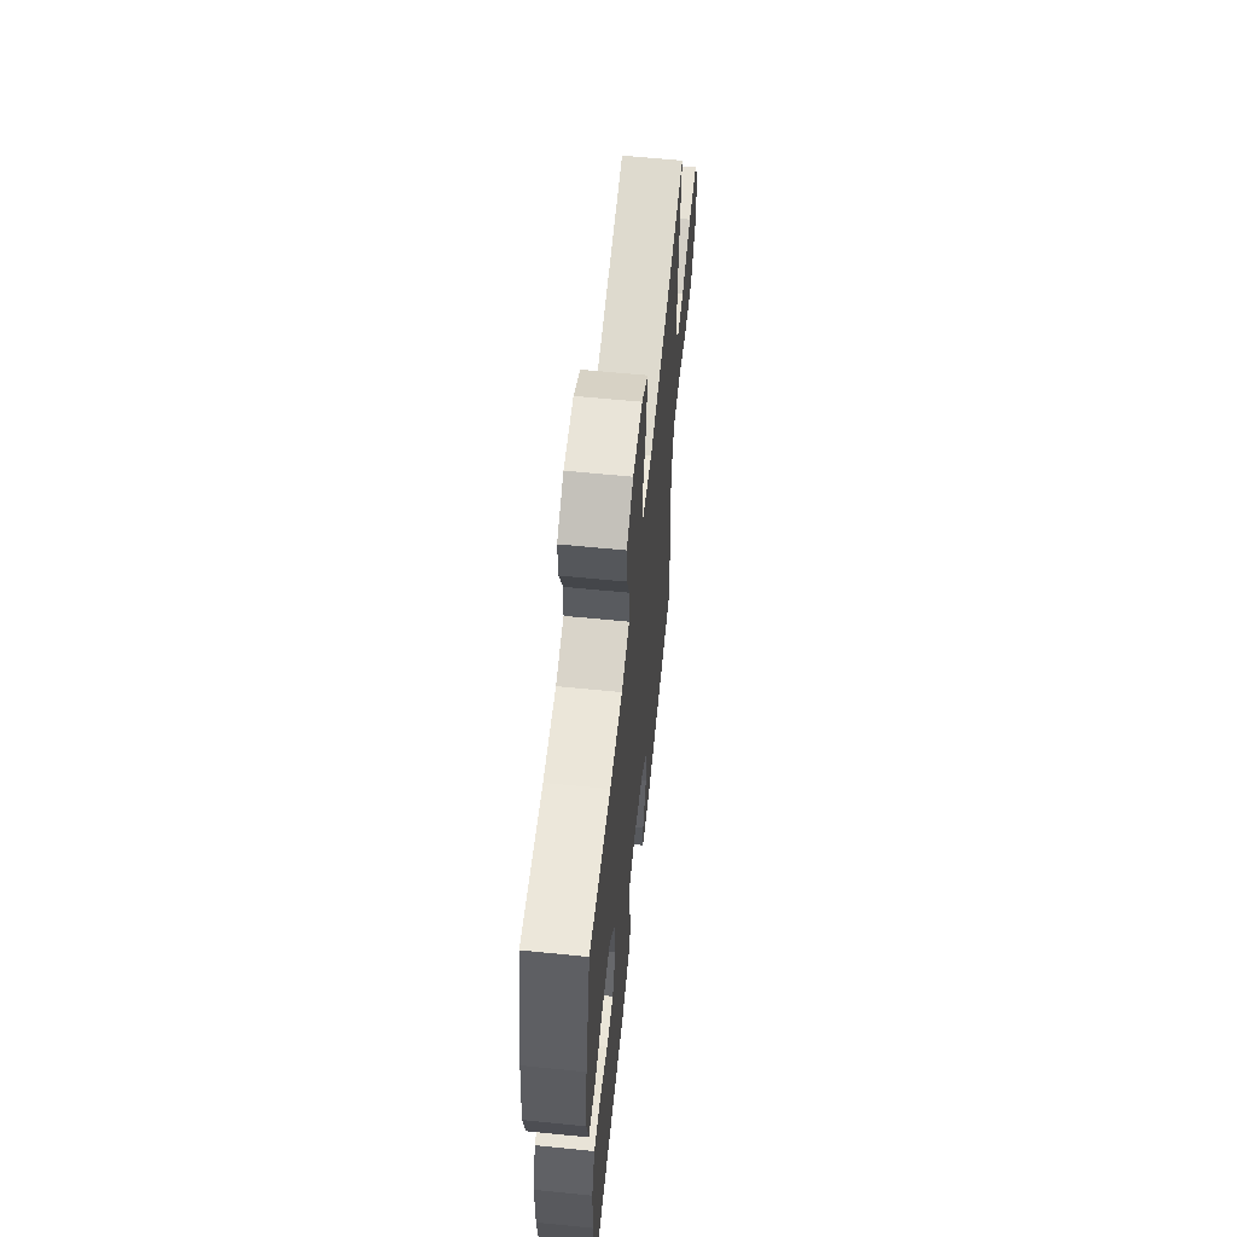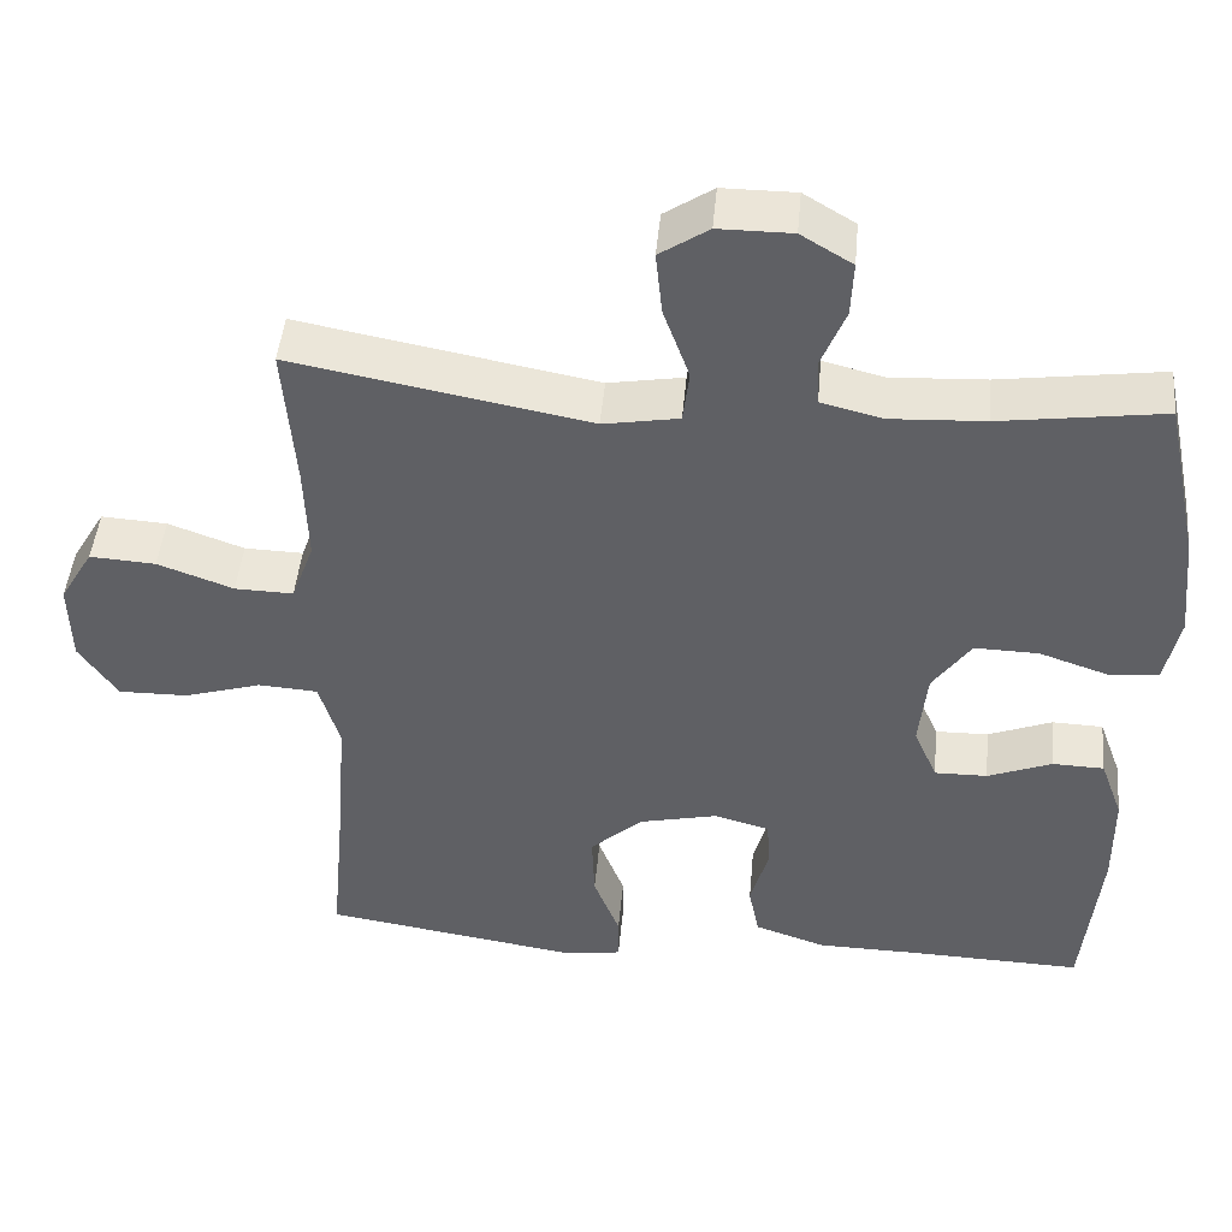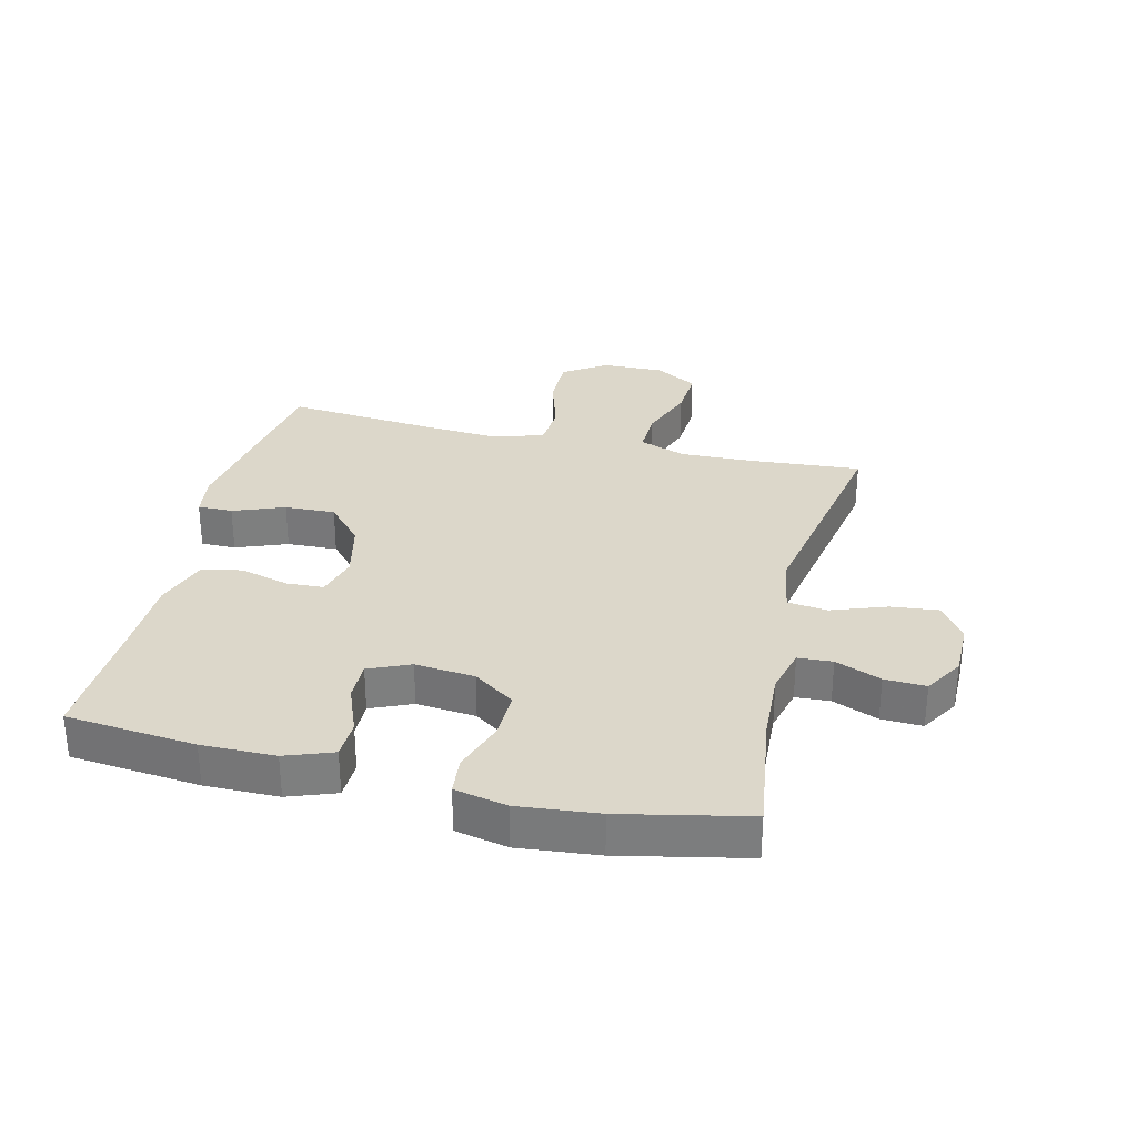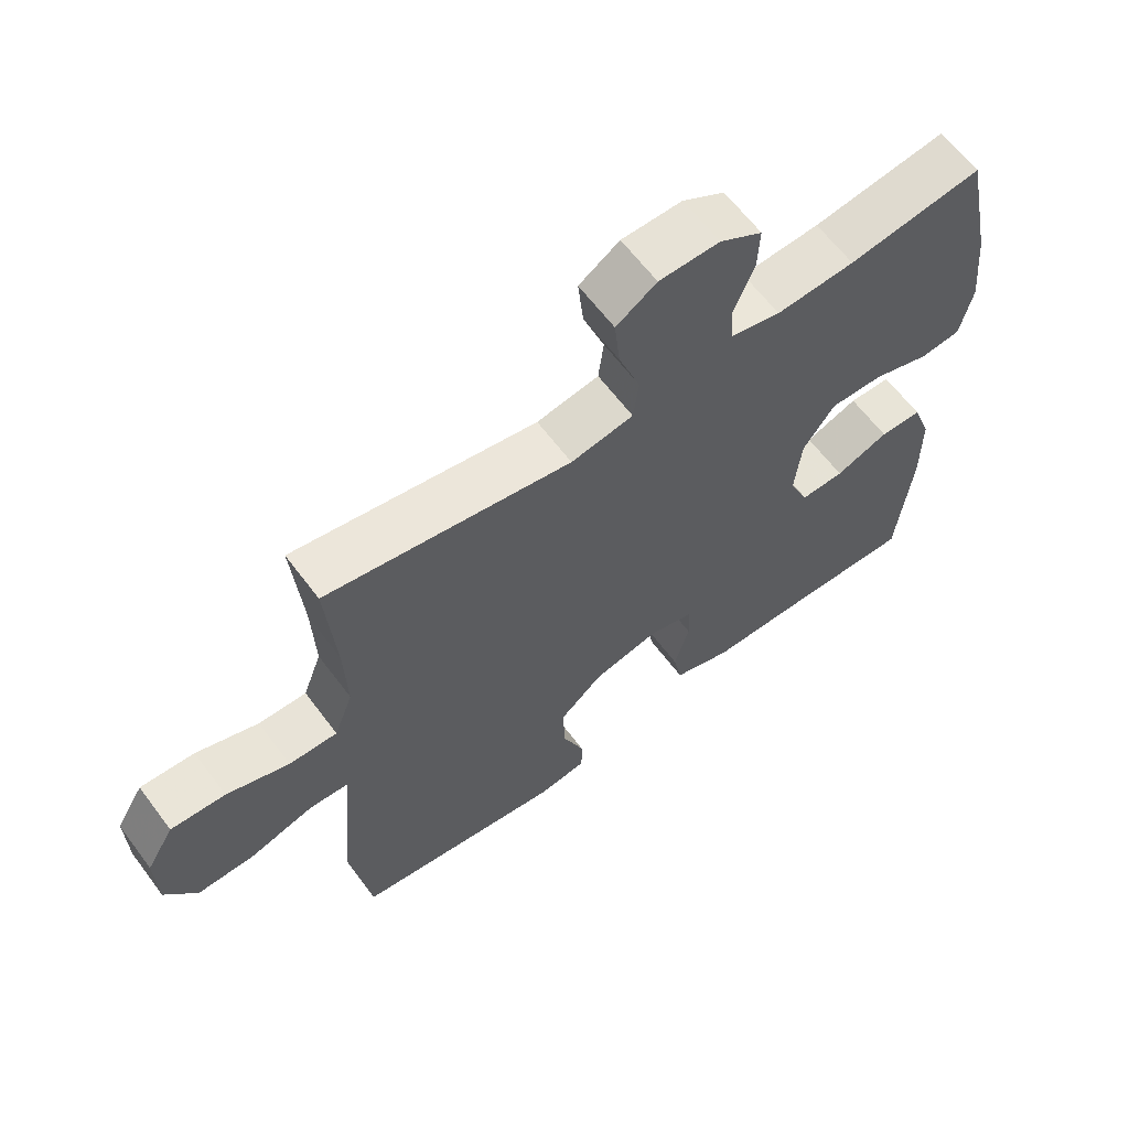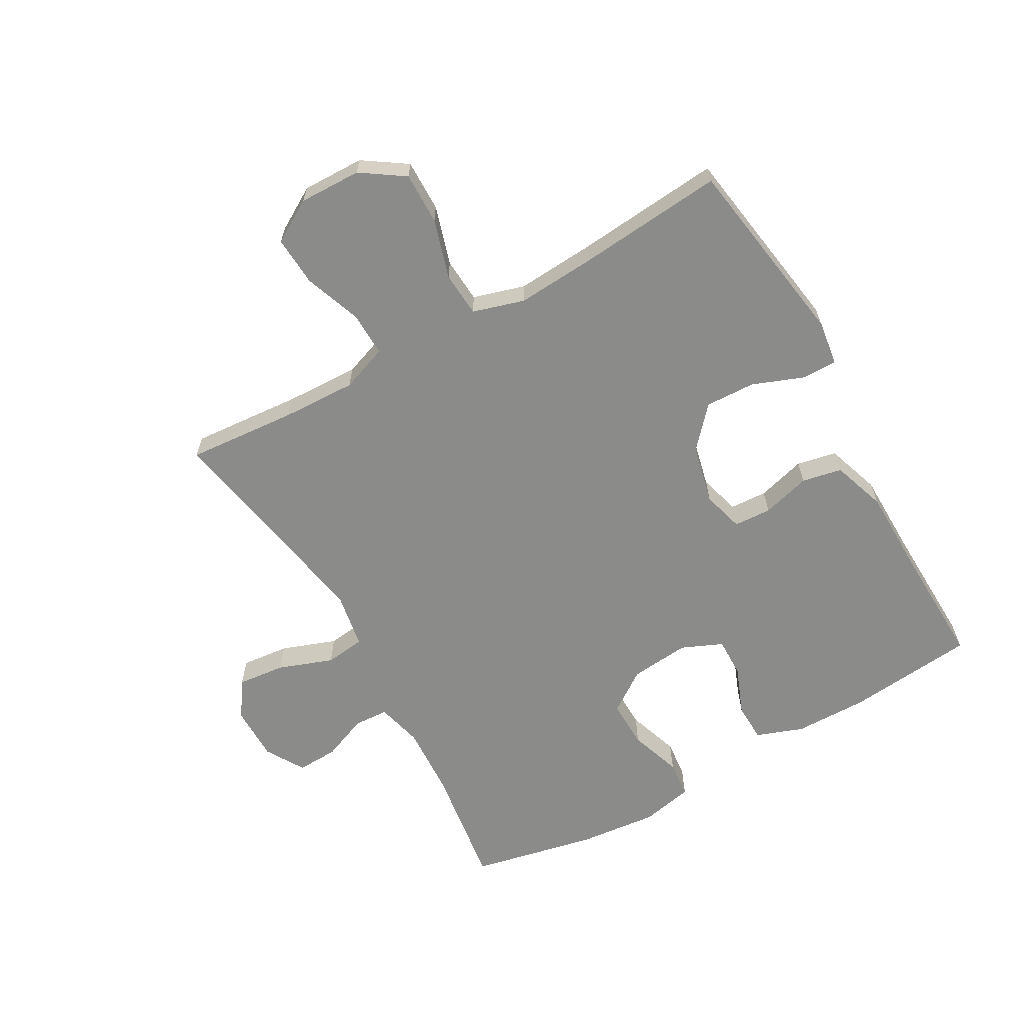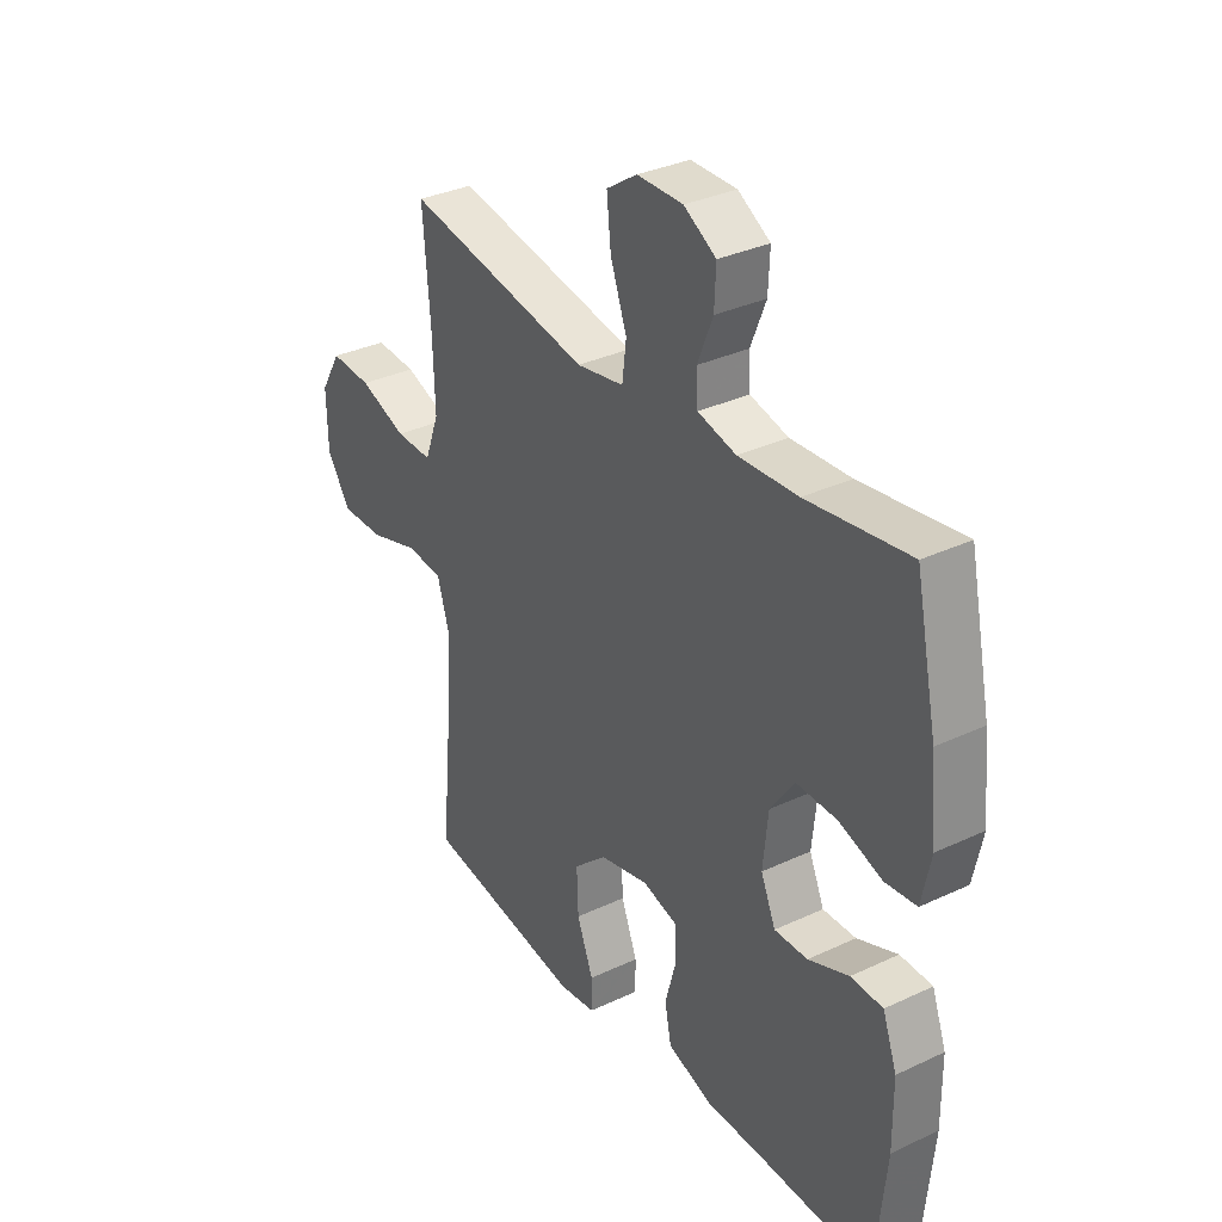
<metadata>
{"format":"obj","ext":"obj","renderer":"f3d","projection":"perspective","resolution":1024,"background":"white","views":[{"elev":60.4,"azim":-84.1,"up":"+Z"},{"elev":46.0,"azim":-174.8,"up":"+Z"},{"elev":30.8,"azim":-76.5,"up":"+Y"},{"elev":63.0,"azim":143.2,"up":"+Z"},{"elev":-63.7,"azim":119.4,"up":"+Y"},{"elev":33.2,"azim":-122.9,"up":"+Z"}]}
</metadata>
<code>
v 0.5 0.07 0.5
v 0.486 0.07 0.321
v 0.482 0.07 0.2
v 0.51 0.07 0.124
v 0.582 0.07 0.126
v 0.675 0.07 0.16
v 0.756 0.07 0.165
v 0.797 0.07 0.096
v 0.795 0.07 -0.005
v 0.748 0.07 -0.075
v 0.663 0.07 -0.074
v 0.567 0.07 -0.045
v 0.494 0.07 -0.05
v 0.469 0.07 -0.134
v 0.478 0.07 -0.262
v 0.5 0.07 -0.5
v 0.187 0.07 -0.549
v 0.114 0.07 -0.539
v 0.114 0.07 -0.482
v 0.146 0.07 -0.399
v 0.149 0.07 -0.317
v 0.084 0.07 -0.259
v -0.012 0.07 -0.237
v -0.08 0.07 -0.256
v -0.083 0.07 -0.317
v -0.061 0.07 -0.396
v -0.074 0.07 -0.461
v -0.162 0.07 -0.491
v -0.291 0.07 -0.493
v -0.5 0.07 -0.5
v -0.521 0.07 -0.29
v -0.52 0.07 -0.171
v -0.492 0.07 -0.094
v -0.429 0.07 -0.092
v -0.35 0.07 -0.123
v -0.285 0.07 -0.124
v -0.256 0.07 -0.057
v -0.266 0.07 0.04
v -0.313 0.07 0.107
v -0.392 0.07 0.105
v -0.477 0.07 0.076
v -0.538 0.07 0.082
v -0.556 0.07 0.167
v -0.543 0.07 0.296
v -0.5 0.07 0.5
v -0.3 0.07 0.472
v -0.183 0.07 0.466
v -0.108 0.07 0.485
v -0.105 0.07 0.541
v -0.135 0.07 0.615
v -0.138 0.07 0.682
v -0.075 0.07 0.72
v 0.015 0.07 0.72
v 0.075 0.07 0.68
v 0.067 0.07 0.602
v 0.035 0.07 0.513
v 0.043 0.07 0.448
v 0.136 0.07 0.432
v 0.5 0 0.5
v 0.486 0 0.321
v 0.482 0 0.2
v 0.51 0 0.124
v 0.582 0 0.126
v 0.675 0 0.16
v 0.756 0 0.165
v 0.797 0 0.096
v 0.795 0 -0.005
v 0.748 0 -0.075
v 0.663 0 -0.074
v 0.567 0 -0.045
v 0.494 0 -0.05
v 0.469 0 -0.134
v 0.478 0 -0.262
v 0.5 0 -0.5
v 0.187 0 -0.549
v 0.114 0 -0.539
v 0.114 0 -0.482
v 0.146 0 -0.399
v 0.149 0 -0.317
v 0.084 0 -0.259
v -0.012 0 -0.237
v -0.08 0 -0.256
v -0.083 0 -0.317
v -0.061 0 -0.396
v -0.074 0 -0.461
v -0.162 0 -0.491
v -0.291 0 -0.493
v -0.5 0 -0.5
v -0.521 0 -0.29
v -0.52 0 -0.171
v -0.492 0 -0.094
v -0.429 0 -0.092
v -0.35 0 -0.123
v -0.285 0 -0.124
v -0.256 0 -0.057
v -0.266 0 0.04
v -0.313 0 0.107
v -0.392 0 0.105
v -0.477 0 0.076
v -0.538 0 0.082
v -0.556 0 0.167
v -0.543 0 0.296
v -0.5 0 0.5
v -0.3 0 0.472
v -0.183 0 0.466
v -0.108 0 0.485
v -0.105 0 0.541
v -0.135 0 0.615
v -0.138 0 0.682
v -0.075 0 0.72
v 0.015 0 0.72
v 0.075 0 0.68
v 0.067 0 0.602
v 0.035 0 0.513
v 0.043 0 0.448
v 0.136 0 0.432
f 54 55 56
f 53 54 56
f 52 53 56
f 51 52 56
f 50 51 56
f 49 50 56
f 48 49 56 57
f 47 48 57
f 46 47 57 58
f 44 45 46
f 43 44 46
f 42 43 46
f 41 42 46
f 40 41 46
f 39 40 46 58
f 33 34 35
f 32 33 35
f 31 32 35
f 30 31 35
f 29 30 35
f 29 35 36
f 28 29 36
f 27 28 36
f 26 27 36
f 25 26 36
f 24 25 36 37
f 18 19 20
f 17 18 20
f 16 17 20
f 15 16 20
f 14 15 20 21
f 13 14 21 22
f 10 11 12
f 9 10 12
f 8 9 12
f 7 8 12
f 6 7 12
f 5 6 12
f 4 5 12 13
f 13 22 23
f 4 13 23
f 3 4 23
f 58 1 2
f 39 58 2
f 38 39 2
f 24 37 38
f 23 24 38
f 3 23 38
f 2 3 38
f 114 113 112
f 114 112 111
f 114 111 110
f 114 110 109
f 114 109 108
f 114 108 107
f 115 114 107 106
f 115 106 105
f 116 115 105 104
f 104 103 102
f 104 102 101
f 104 101 100
f 104 100 99
f 104 99 98
f 116 104 98 97
f 93 92 91
f 93 91 90
f 93 90 89
f 93 89 88
f 93 88 87
f 94 93 87
f 94 87 86
f 94 86 85
f 94 85 84
f 94 84 83
f 95 94 83 82
f 78 77 76
f 78 76 75
f 78 75 74
f 78 74 73
f 79 78 73 72
f 80 79 72 71
f 70 69 68
f 70 68 67
f 70 67 66
f 70 66 65
f 70 65 64
f 70 64 63
f 71 70 63 62
f 81 80 71
f 81 71 62
f 81 62 61
f 60 59 116
f 60 116 97
f 60 97 96
f 96 95 82
f 96 82 81
f 96 81 61
f 96 61 60
f 1 59 60 2
f 2 60 61 3
f 3 61 62 4
f 4 62 63 5
f 5 63 64 6
f 6 64 65 7
f 7 65 66 8
f 8 66 67 9
f 9 67 68 10
f 10 68 69 11
f 11 69 70 12
f 12 70 71 13
f 13 71 72 14
f 14 72 73 15
f 15 73 74 16
f 16 74 75 17
f 17 75 76 18
f 18 76 77 19
f 19 77 78 20
f 20 78 79 21
f 21 79 80 22
f 22 80 81 23
f 23 81 82 24
f 24 82 83 25
f 25 83 84 26
f 26 84 85 27
f 27 85 86 28
f 28 86 87 29
f 29 87 88 30
f 30 88 89 31
f 31 89 90 32
f 32 90 91 33
f 33 91 92 34
f 34 92 93 35
f 35 93 94 36
f 36 94 95 37
f 37 95 96 38
f 38 96 97 39
f 39 97 98 40
f 40 98 99 41
f 41 99 100 42
f 42 100 101 43
f 43 101 102 44
f 44 102 103 45
f 45 103 104 46
f 46 104 105 47
f 47 105 106 48
f 48 106 107 49
f 49 107 108 50
f 50 108 109 51
f 51 109 110 52
f 52 110 111 53
f 53 111 112 54
f 54 112 113 55
f 55 113 114 56
f 56 114 115 57
f 57 115 116 58
f 58 116 59 1

</code>
